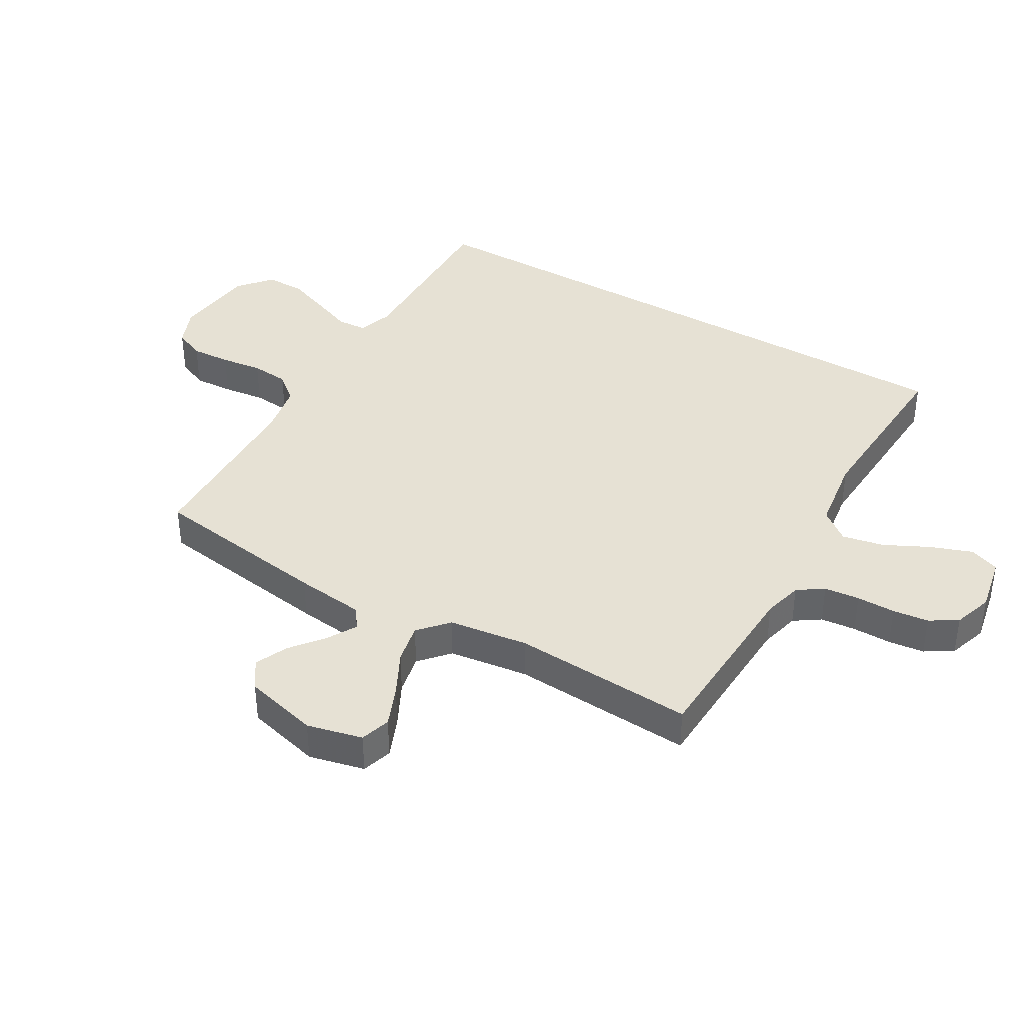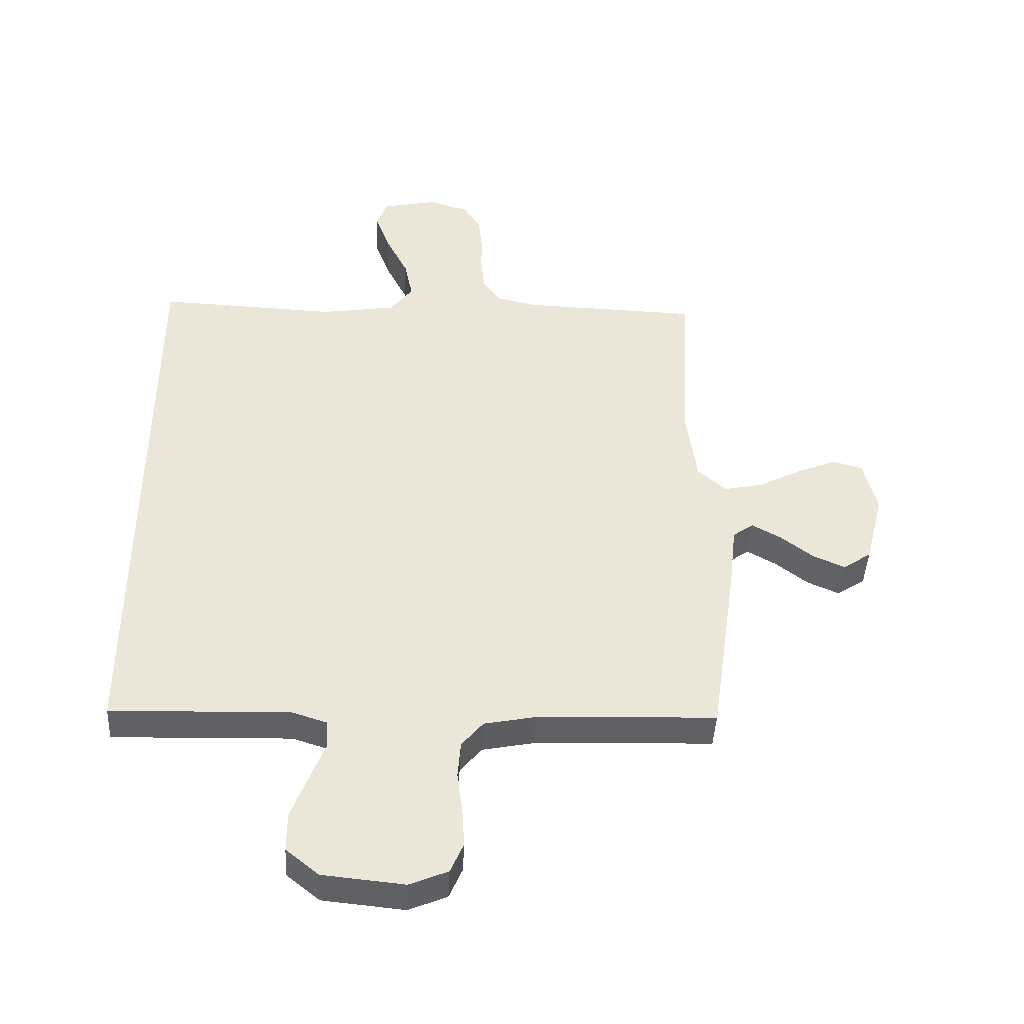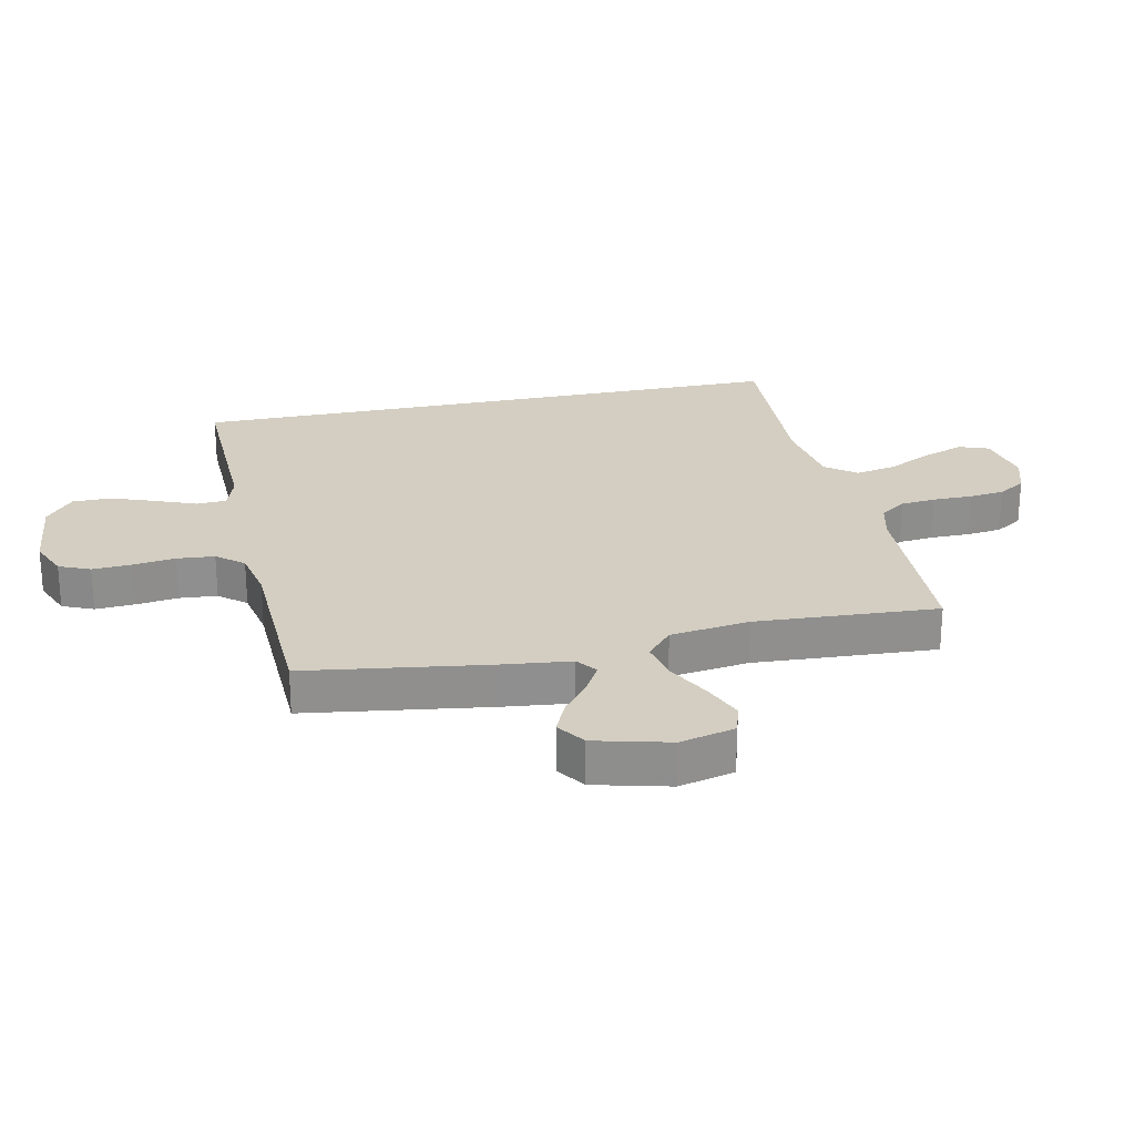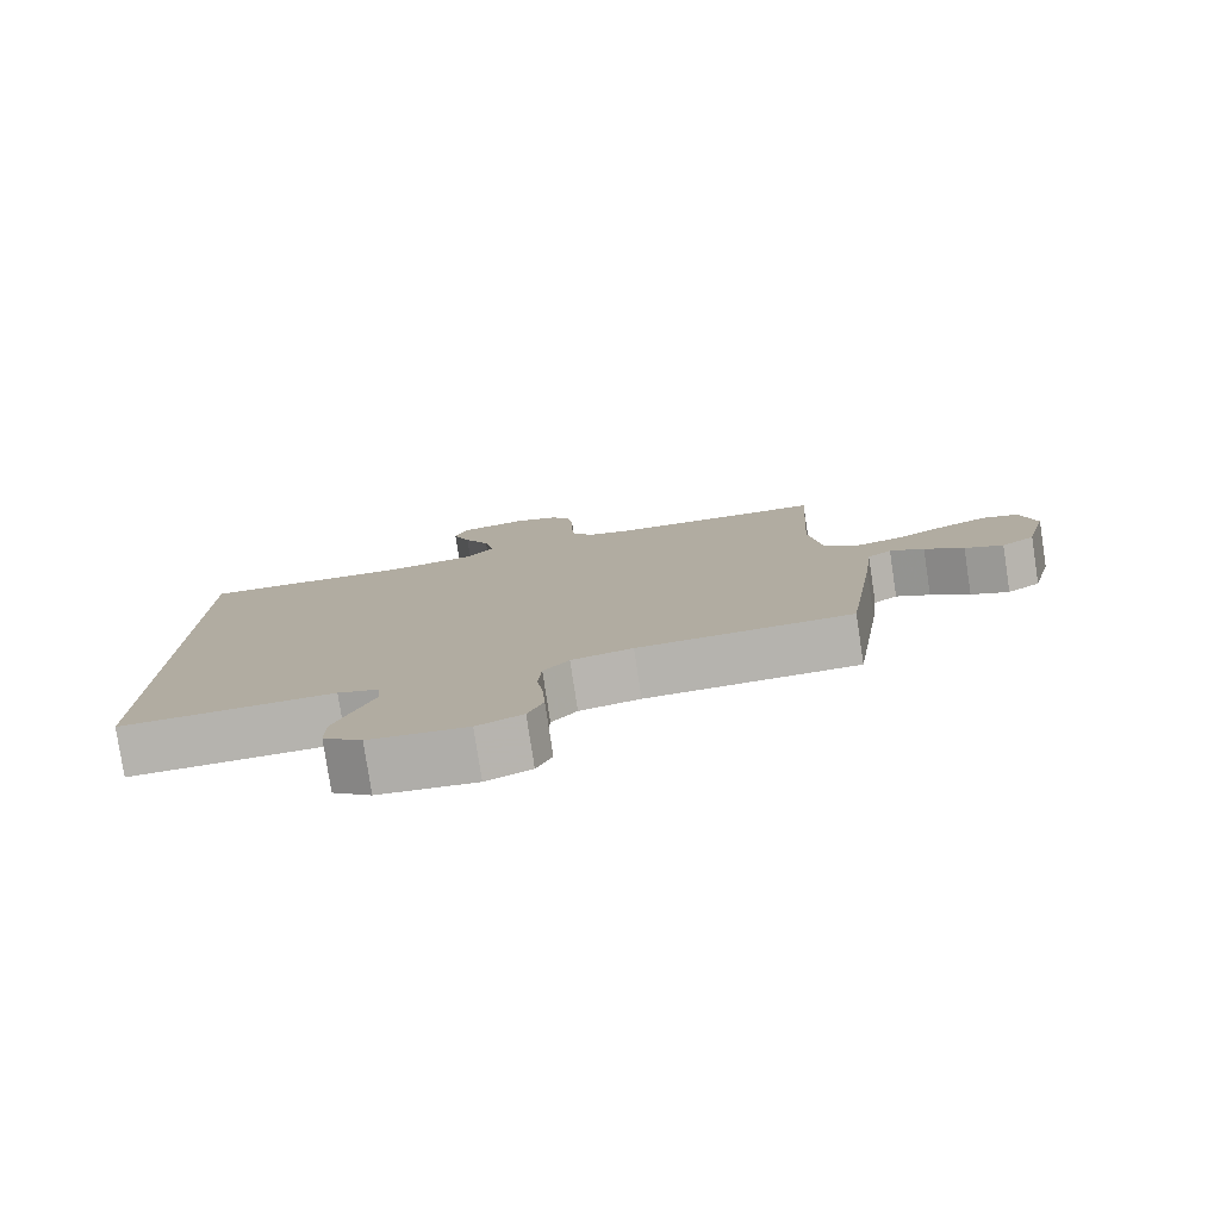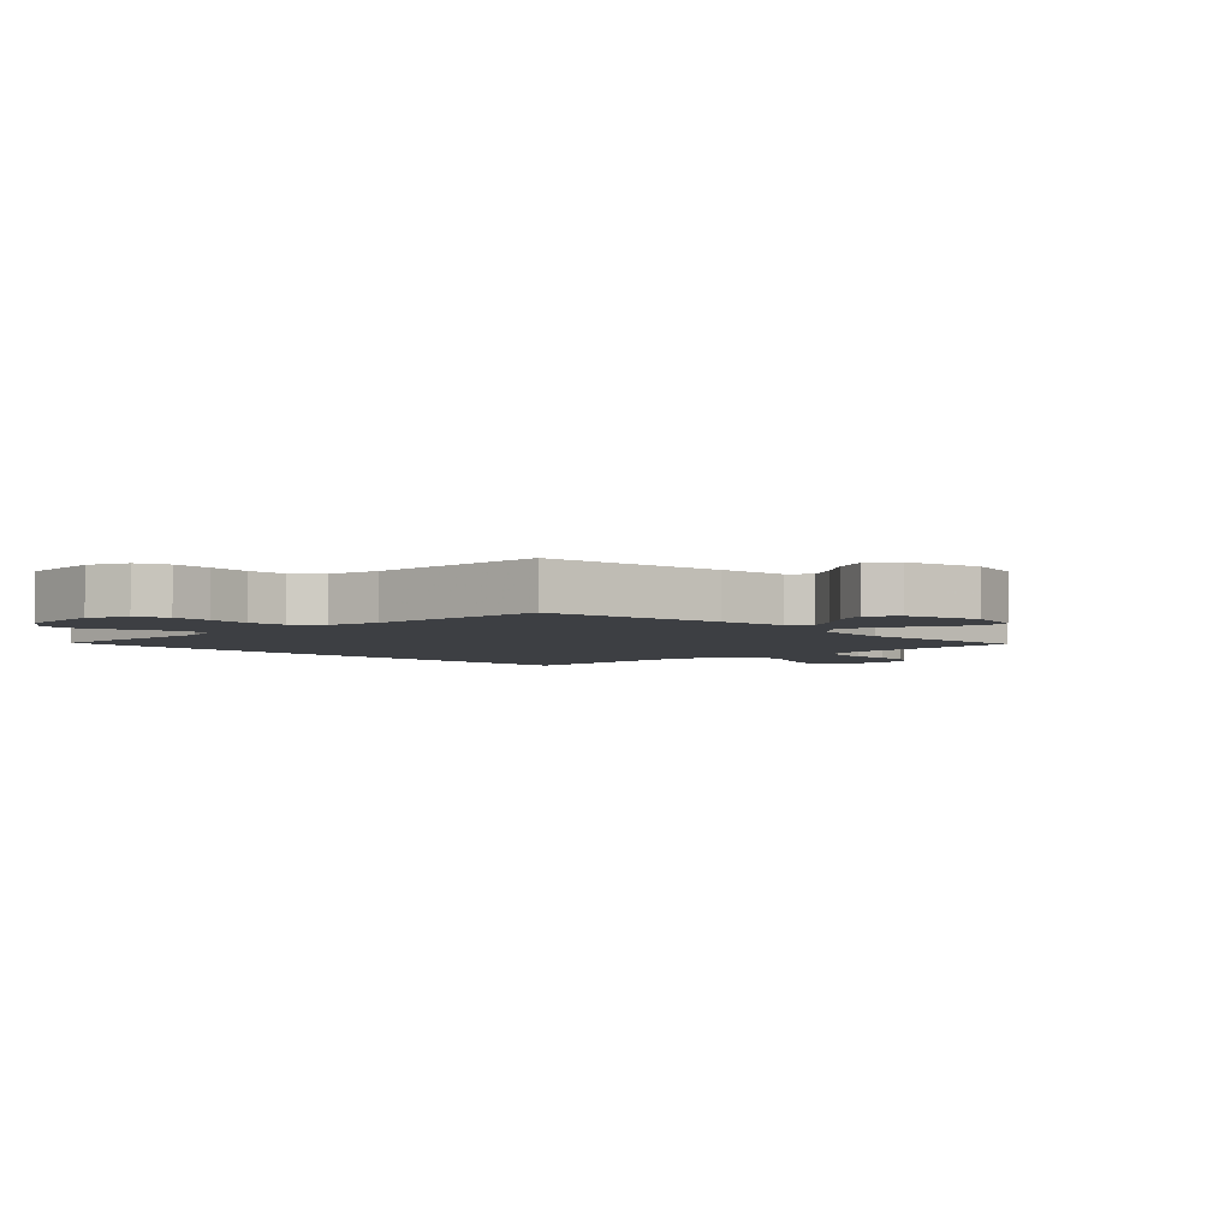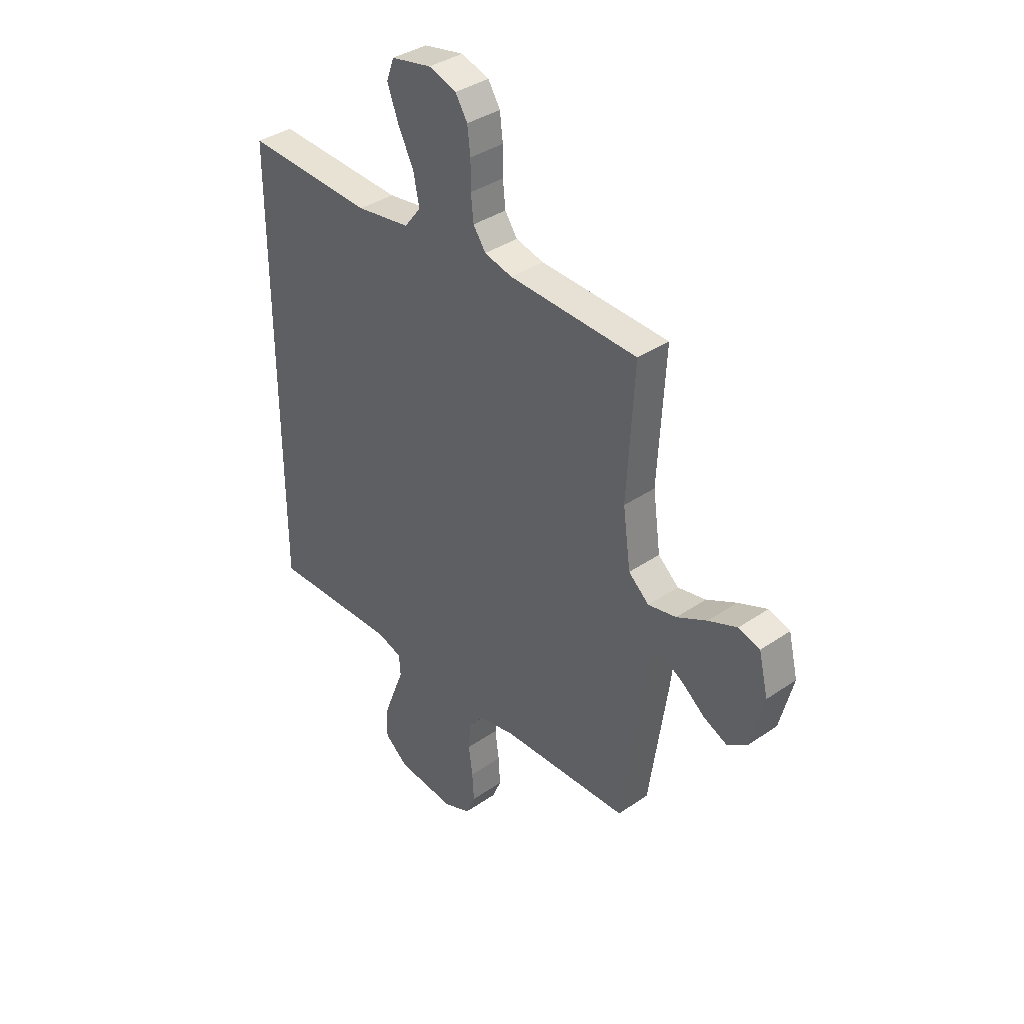
<metadata>
{"format":"obj","ext":"obj","renderer":"f3d","projection":"perspective","resolution":1024,"background":"white","views":[{"elev":39.2,"azim":-59.4,"up":"+Y"},{"elev":-43.4,"azim":177.3,"up":"+Z"},{"elev":25.0,"azim":-102.0,"up":"+Y"},{"elev":-79.5,"azim":-171.4,"up":"+Z"},{"elev":-3.8,"azim":-135.6,"up":"+Y"},{"elev":37.2,"azim":-131.4,"up":"+Z"}]}
</metadata>
<code>
v 0.5 0.07 0.483
v 0.5 0.07 -0.523
v 0.2 0.07 -0.515
v 0.142 0.07 -0.534
v 0.139 0.07 -0.583
v 0.165 0.07 -0.649
v 0.192 0.07 -0.721
v 0.192 0.07 -0.786
v 0.137 0.07 -0.831
v 0 0.07 -0.845
v -0.064 0.07 -0.818
v -0.086 0.07 -0.767
v -0.082 0.07 -0.702
v -0.073 0.07 -0.633
v -0.078 0.07 -0.571
v -0.114 0.07 -0.527
v -0.2 0.07 -0.51
v -0.5 0.07 -0.5
v -0.543 0.07 -0.2
v -0.556 0.07 -0.086
v -0.59 0.07 -0.061
v -0.638 0.07 -0.088
v -0.693 0.07 -0.131
v -0.747 0.07 -0.155
v -0.794 0.07 -0.123
v -0.825 0.07 0
v -0.803 0.07 0.091
v -0.753 0.07 0.106
v -0.686 0.07 0.078
v -0.615 0.07 0.041
v -0.549 0.07 0.027
v -0.501 0.07 0.069
v -0.483 0.07 0.2
v -0.5 0.07 0.5
v -0.2 0.07 0.511
v -0.135 0.07 0.527
v -0.106 0.07 0.569
v -0.1 0.07 0.627
v -0.1 0.07 0.691
v -0.093 0.07 0.75
v -0.065 0.07 0.795
v 0 0.07 0.816
v 0.094 0.07 0.797
v 0.112 0.07 0.748
v 0.087 0.07 0.68
v 0.05 0.07 0.606
v 0.036 0.07 0.538
v 0.075 0.07 0.488
v 0.2 0.07 0.469
v 0.5 0 0.483
v 0.5 0 -0.523
v 0.2 0 -0.515
v 0.142 0 -0.534
v 0.139 0 -0.583
v 0.165 0 -0.649
v 0.192 0 -0.721
v 0.192 0 -0.786
v 0.137 0 -0.831
v 0 0 -0.845
v -0.064 0 -0.818
v -0.086 0 -0.767
v -0.082 0 -0.702
v -0.073 0 -0.633
v -0.078 0 -0.571
v -0.114 0 -0.527
v -0.2 0 -0.51
v -0.5 0 -0.5
v -0.543 0 -0.2
v -0.556 0 -0.086
v -0.59 0 -0.061
v -0.638 0 -0.088
v -0.693 0 -0.131
v -0.747 0 -0.155
v -0.794 0 -0.123
v -0.825 0 0
v -0.803 0 0.091
v -0.753 0 0.106
v -0.686 0 0.078
v -0.615 0 0.041
v -0.549 0 0.027
v -0.501 0 0.069
v -0.483 0 0.2
v -0.5 0 0.5
v -0.2 0 0.511
v -0.135 0 0.527
v -0.106 0 0.569
v -0.1 0 0.627
v -0.1 0 0.691
v -0.093 0 0.75
v -0.065 0 0.795
v 0 0 0.816
v 0.094 0 0.797
v 0.112 0 0.748
v 0.087 0 0.68
v 0.05 0 0.606
v 0.036 0 0.538
v 0.075 0 0.488
v 0.2 0 0.469
f 43 44 45 46
f 41 42 43 46
f 41 46 47
f 38 39 40 41
f 37 38 41 47
f 36 37 47 48
f 33 34 35
f 32 33 35 36
f 27 28 29 30
f 25 26 27 30
f 25 30 31
f 22 23 24 25
f 21 22 25 31
f 20 21 31 32
f 17 18 19 20
f 16 17 20 32
f 11 12 13 14
f 9 10 11 14
f 9 14 15
f 5 6 7 8
f 5 8 9 15
f 49 1 2 3
f 48 49 3 4
f 16 32 36 48
f 15 16 48
f 4 5 15 48
f 95 94 93 92
f 95 92 91 90
f 96 95 90
f 90 89 88 87
f 96 90 87 86
f 97 96 86 85
f 84 83 82
f 85 84 82 81
f 79 78 77 76
f 79 76 75 74
f 80 79 74
f 74 73 72 71
f 80 74 71 70
f 81 80 70 69
f 69 68 67 66
f 81 69 66 65
f 63 62 61 60
f 63 60 59 58
f 64 63 58
f 57 56 55 54
f 64 58 57 54
f 52 51 50 98
f 53 52 98 97
f 97 85 81 65
f 97 65 64
f 97 64 54 53
f 1 50 51 2
f 2 51 52 3
f 3 52 53 4
f 4 53 54 5
f 5 54 55 6
f 6 55 56 7
f 7 56 57 8
f 8 57 58 9
f 9 58 59 10
f 10 59 60 11
f 11 60 61 12
f 12 61 62 13
f 13 62 63 14
f 14 63 64 15
f 15 64 65 16
f 16 65 66 17
f 17 66 67 18
f 18 67 68 19
f 19 68 69 20
f 20 69 70 21
f 21 70 71 22
f 22 71 72 23
f 23 72 73 24
f 24 73 74 25
f 25 74 75 26
f 26 75 76 27
f 27 76 77 28
f 28 77 78 29
f 29 78 79 30
f 30 79 80 31
f 31 80 81 32
f 32 81 82 33
f 33 82 83 34
f 34 83 84 35
f 35 84 85 36
f 36 85 86 37
f 37 86 87 38
f 38 87 88 39
f 39 88 89 40
f 40 89 90 41
f 41 90 91 42
f 42 91 92 43
f 43 92 93 44
f 44 93 94 45
f 45 94 95 46
f 46 95 96 47
f 47 96 97 48
f 48 97 98 49
f 49 98 50 1

</code>
